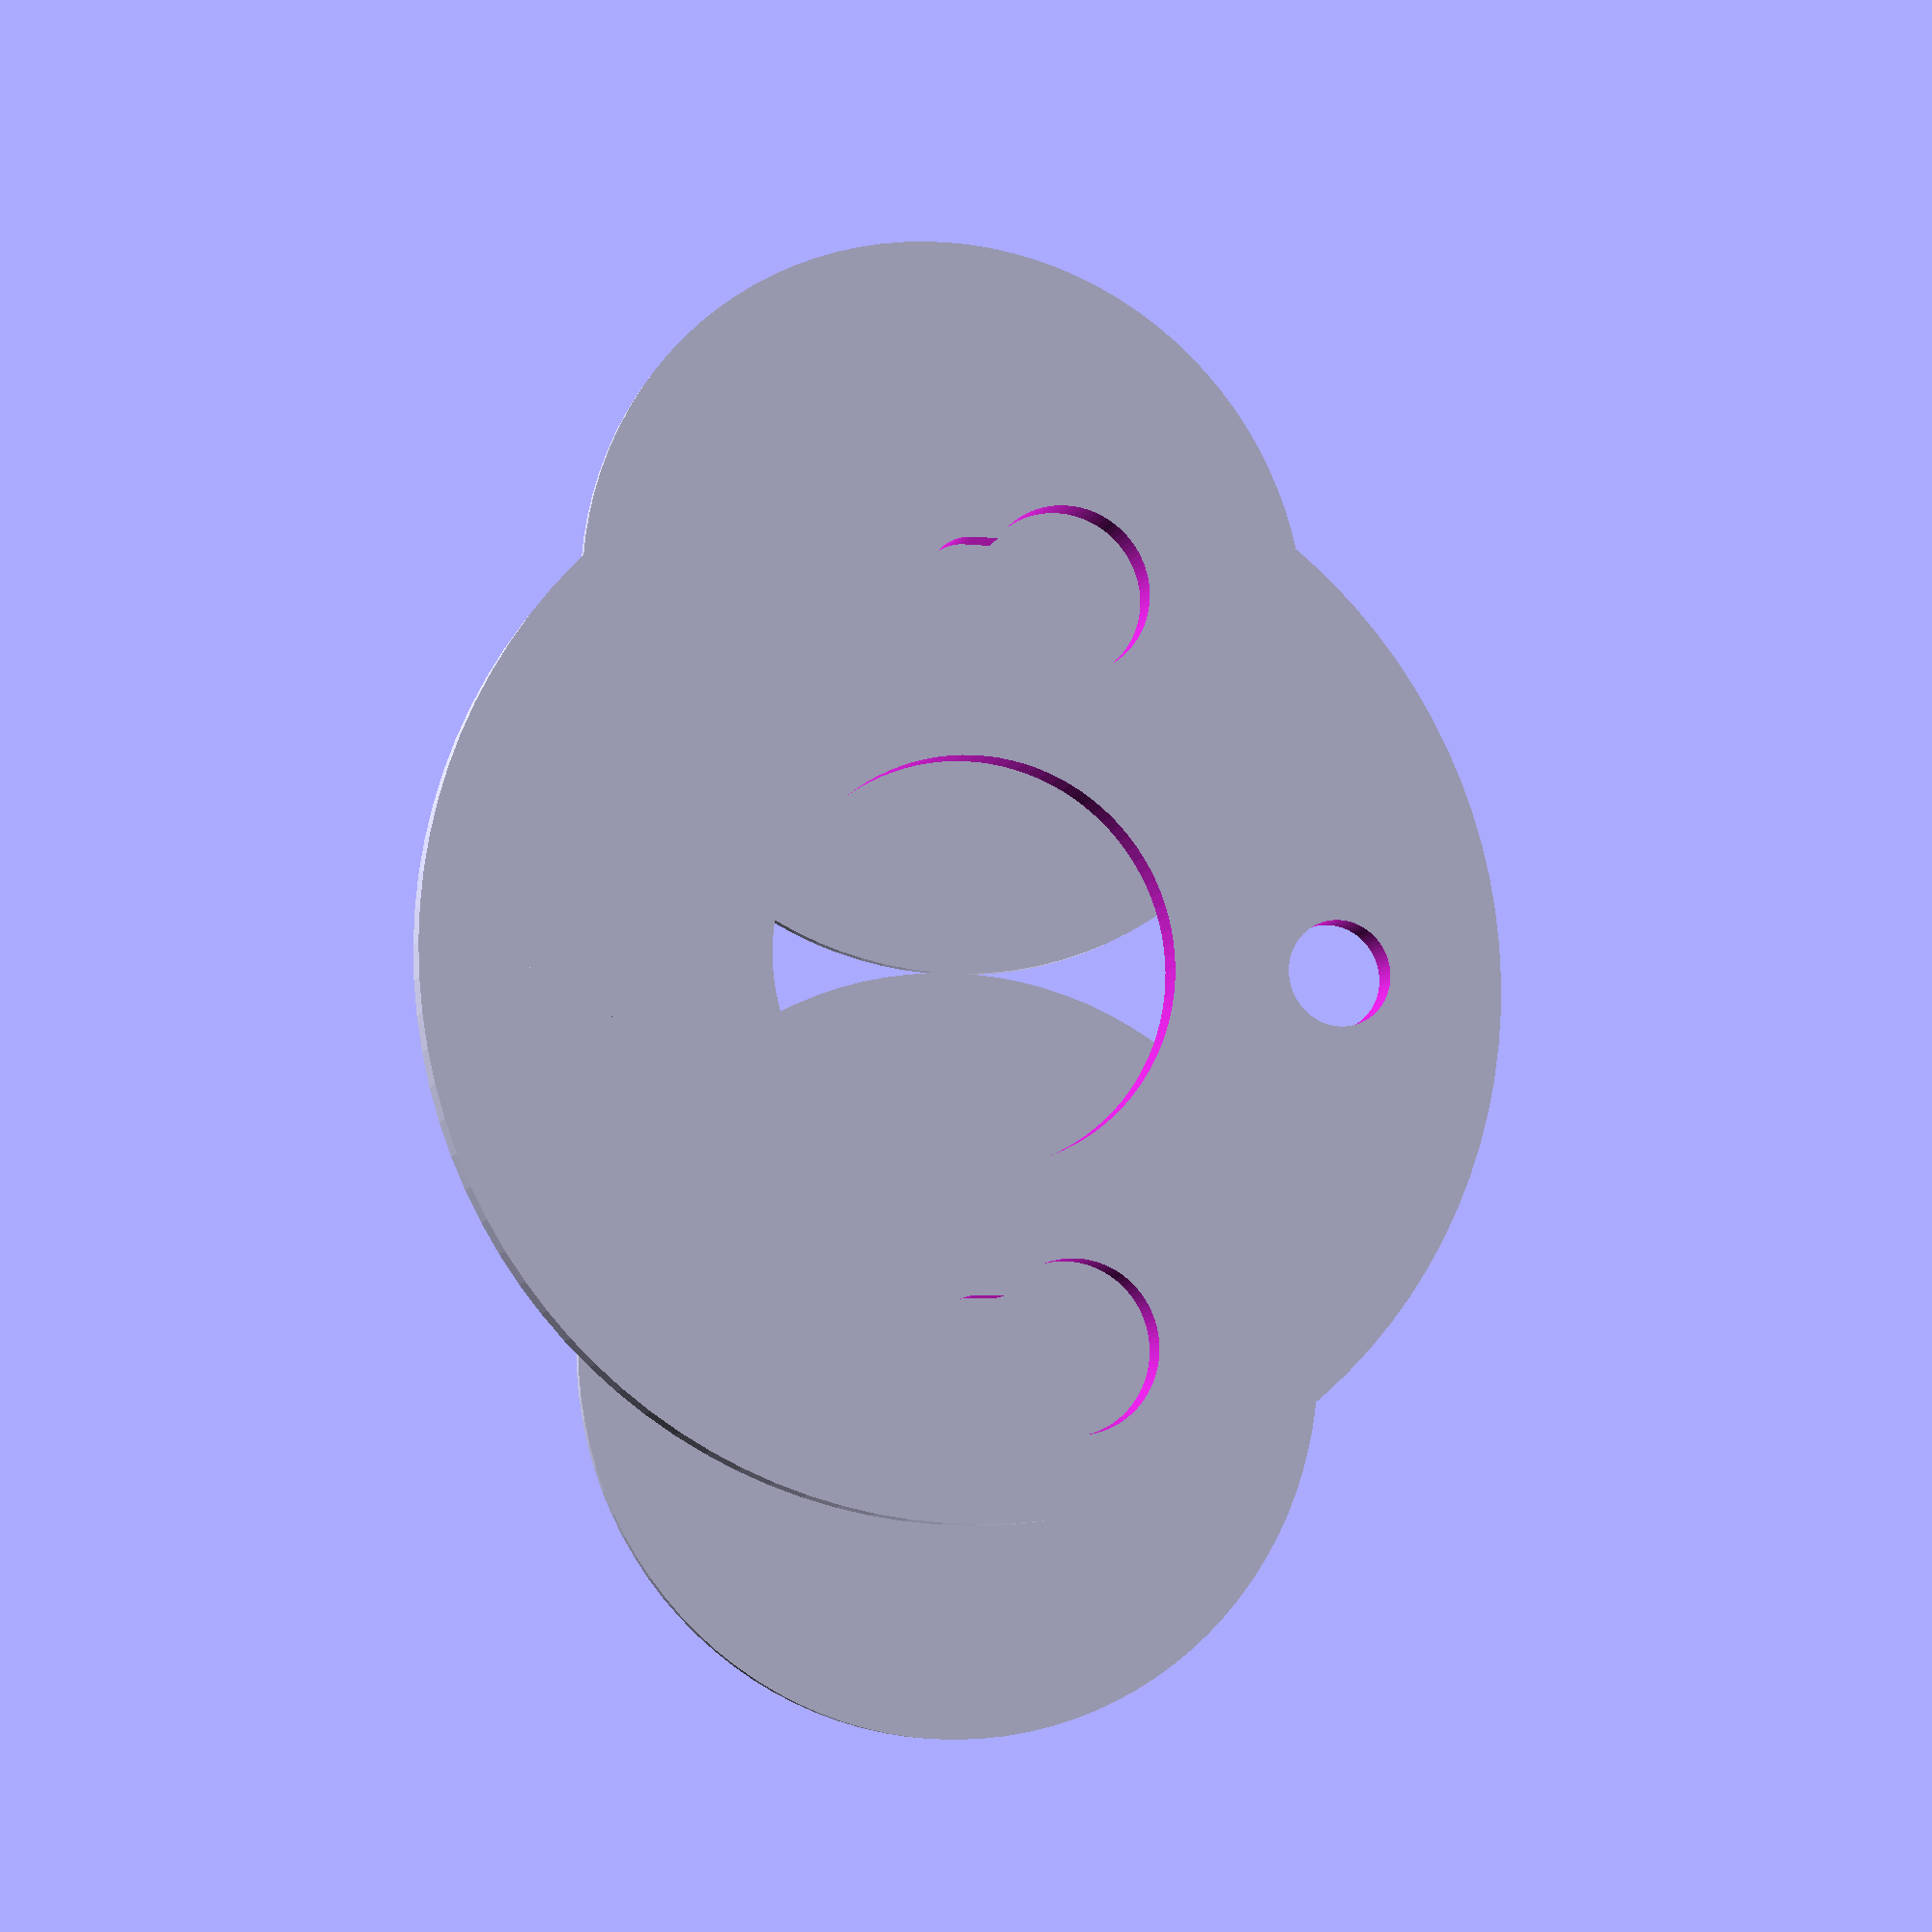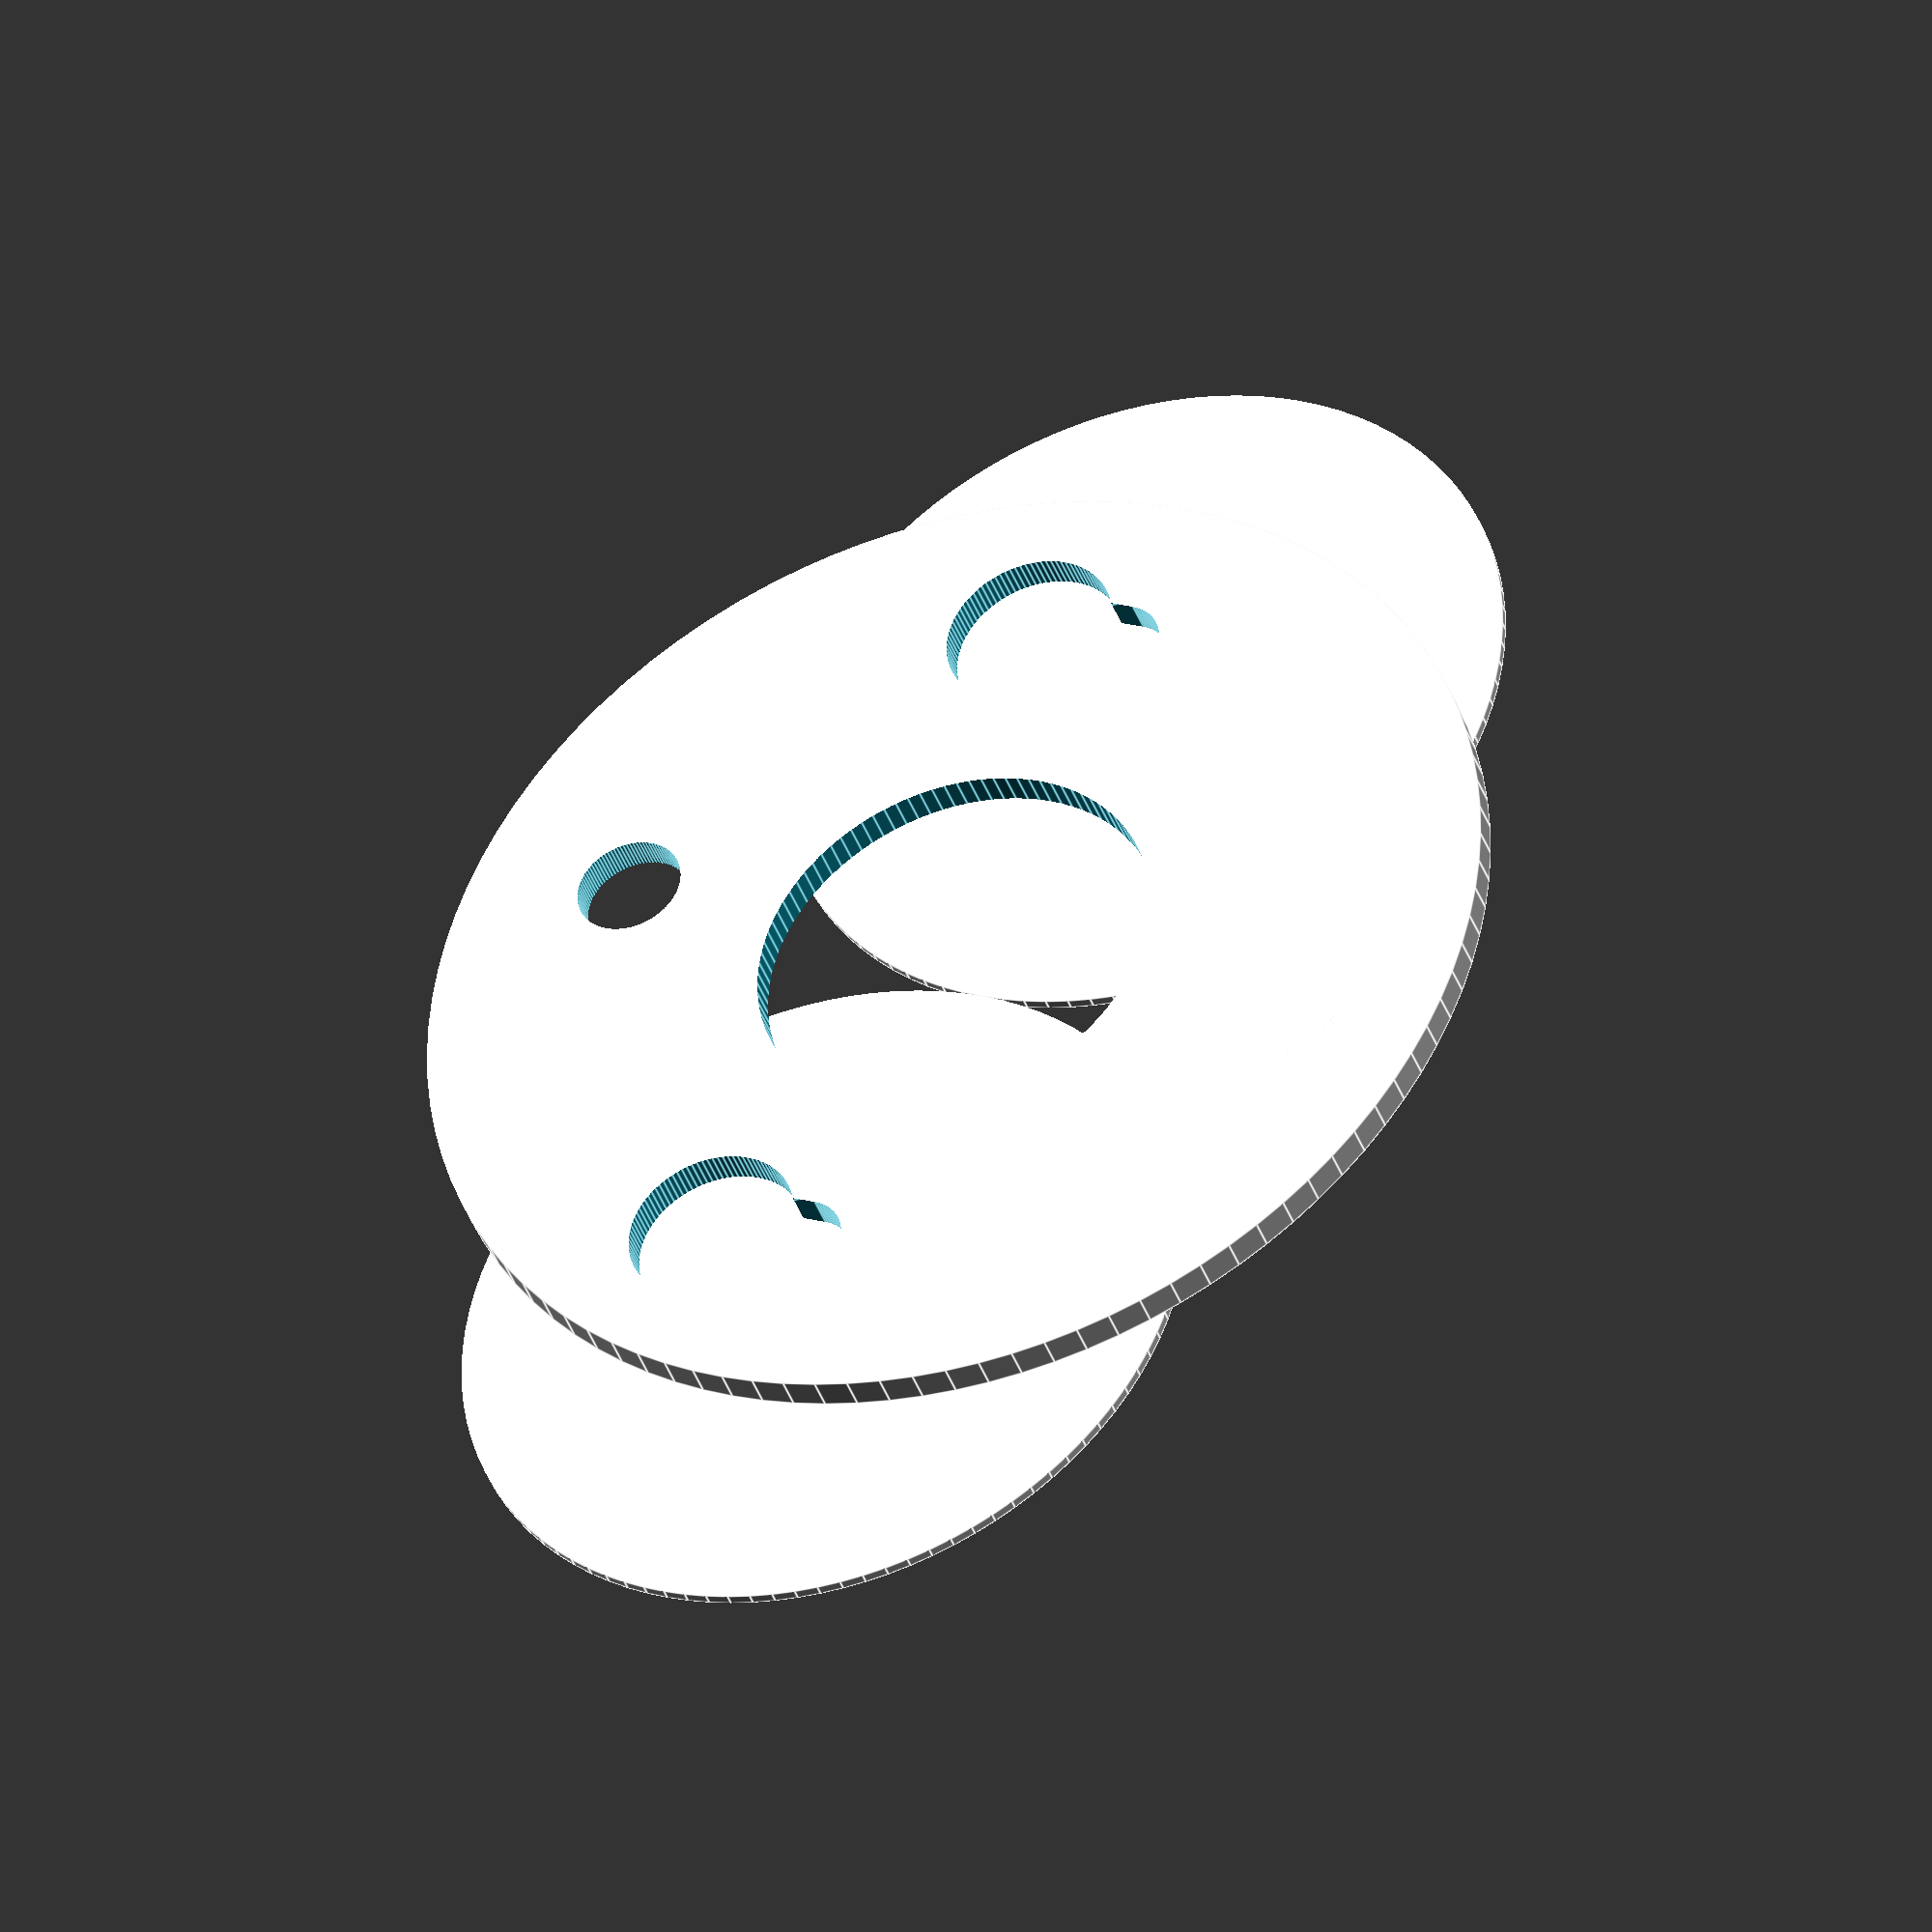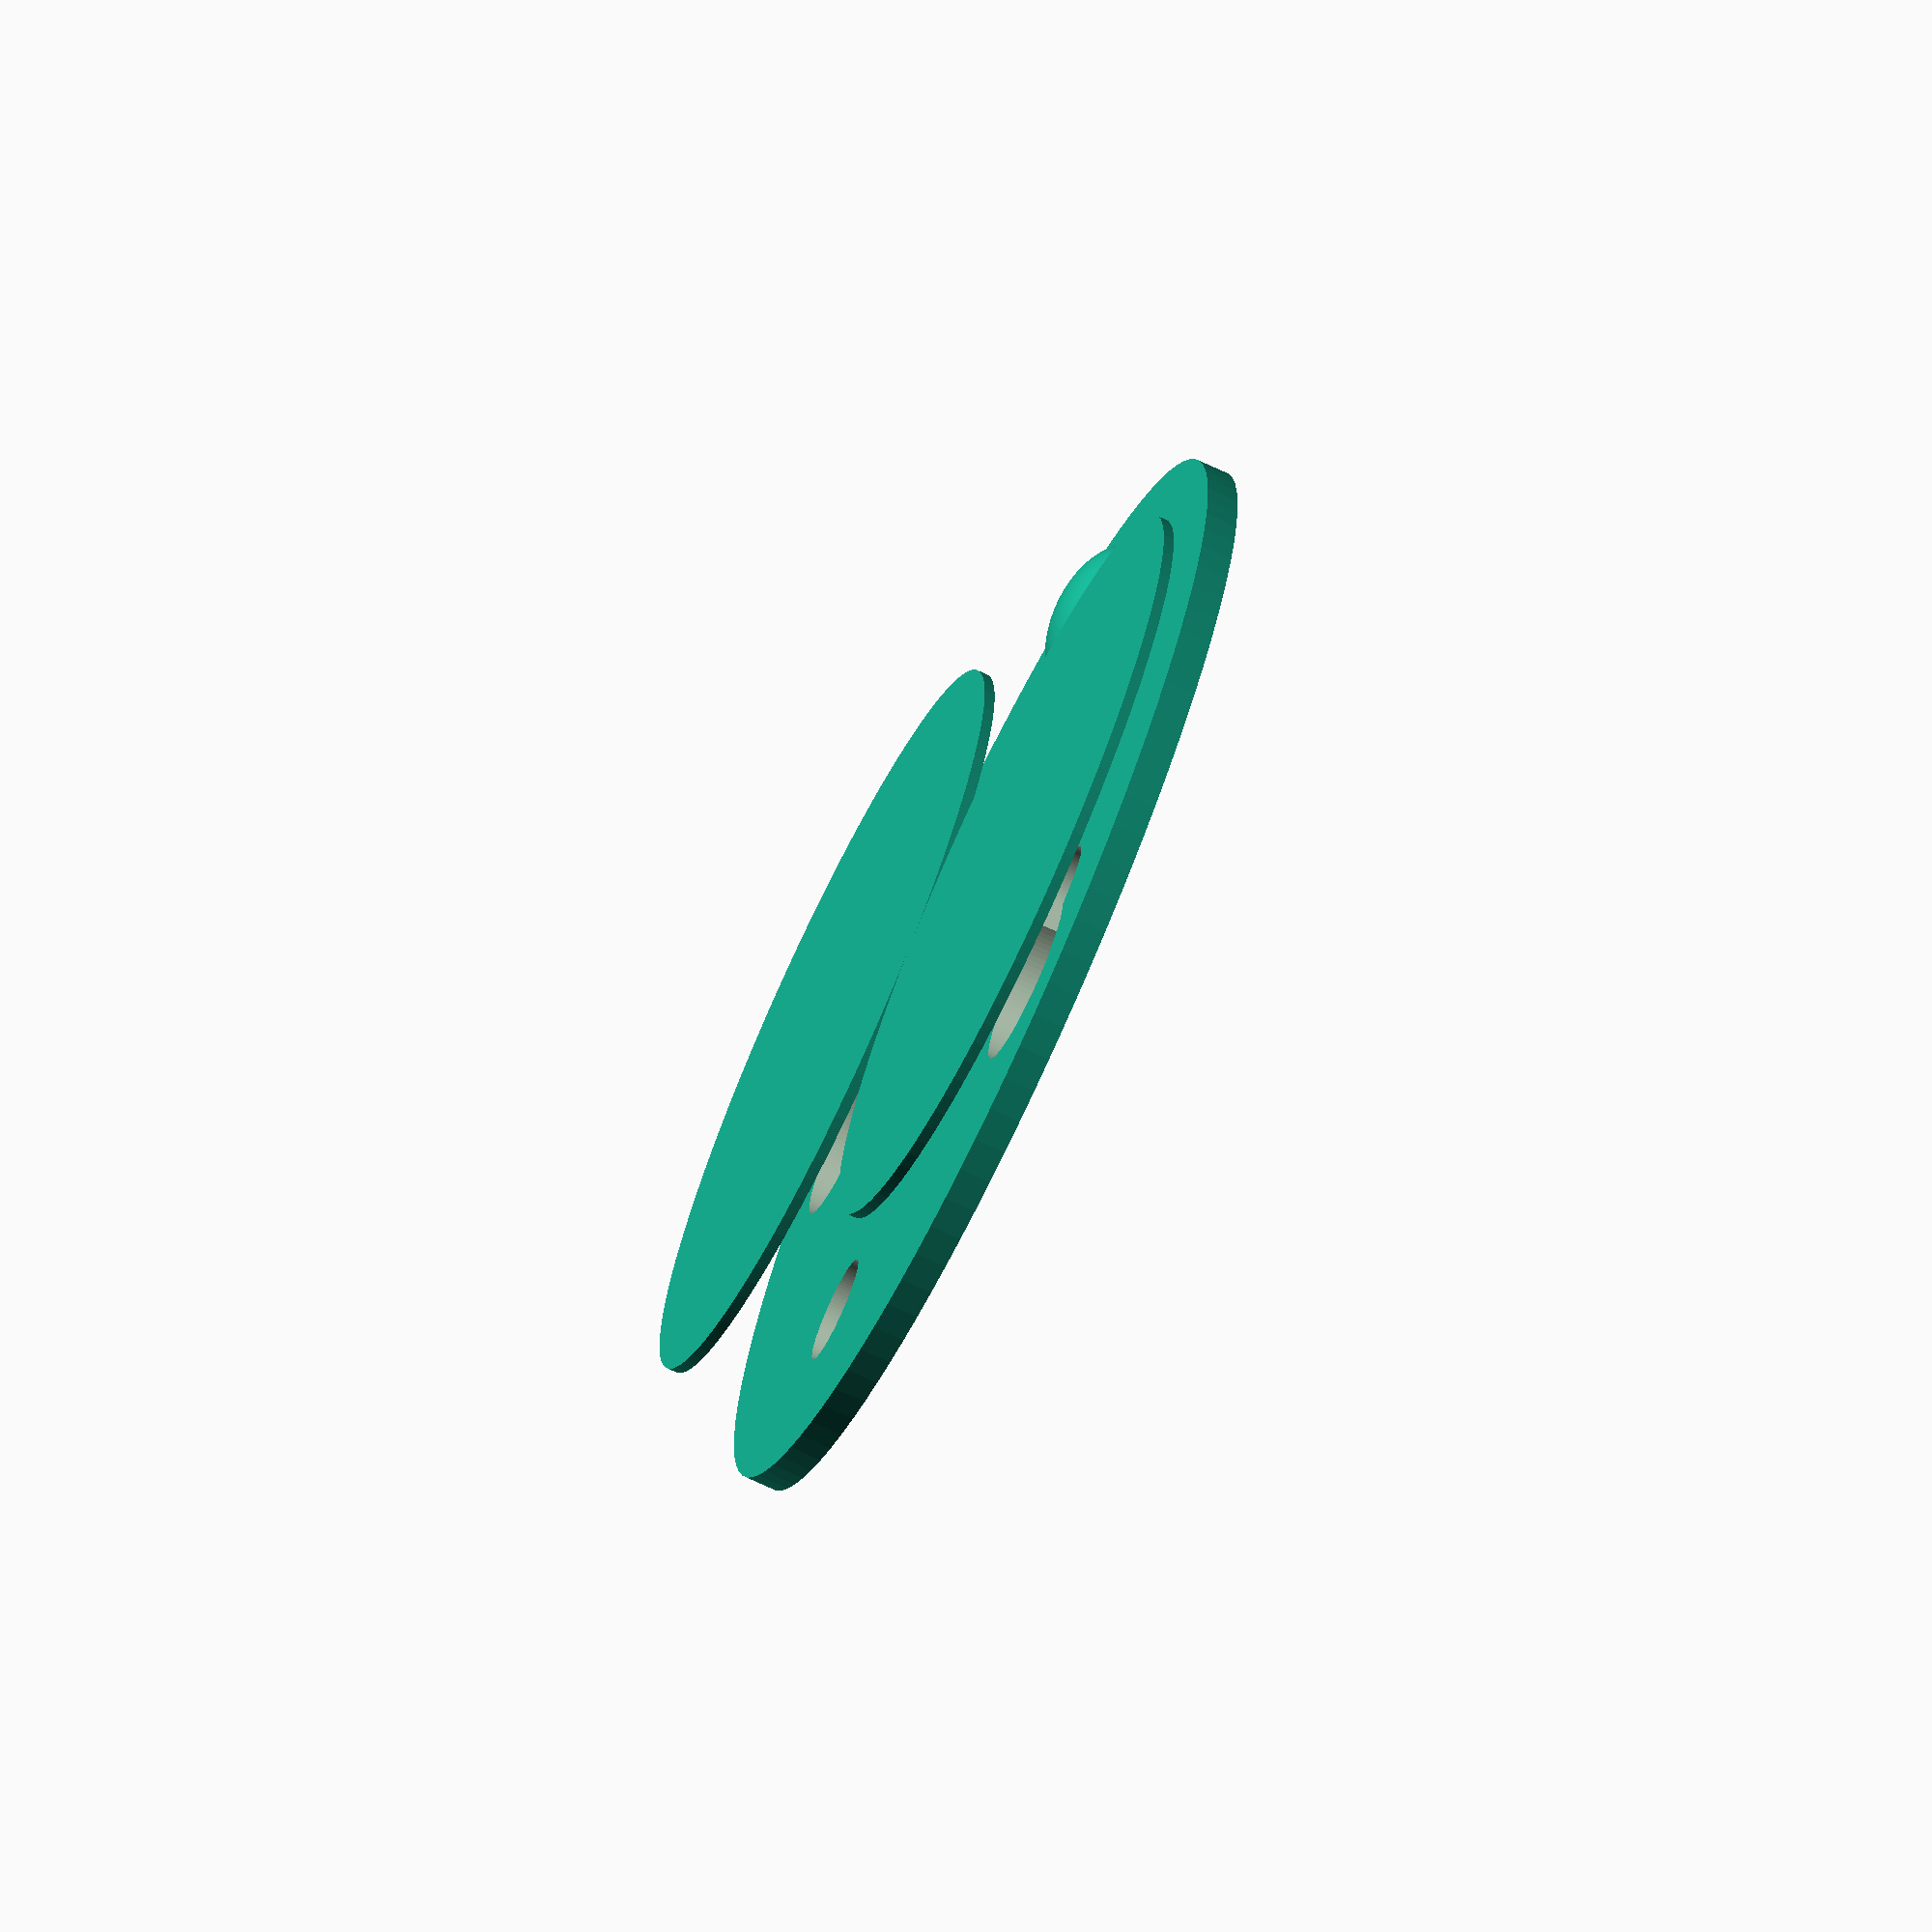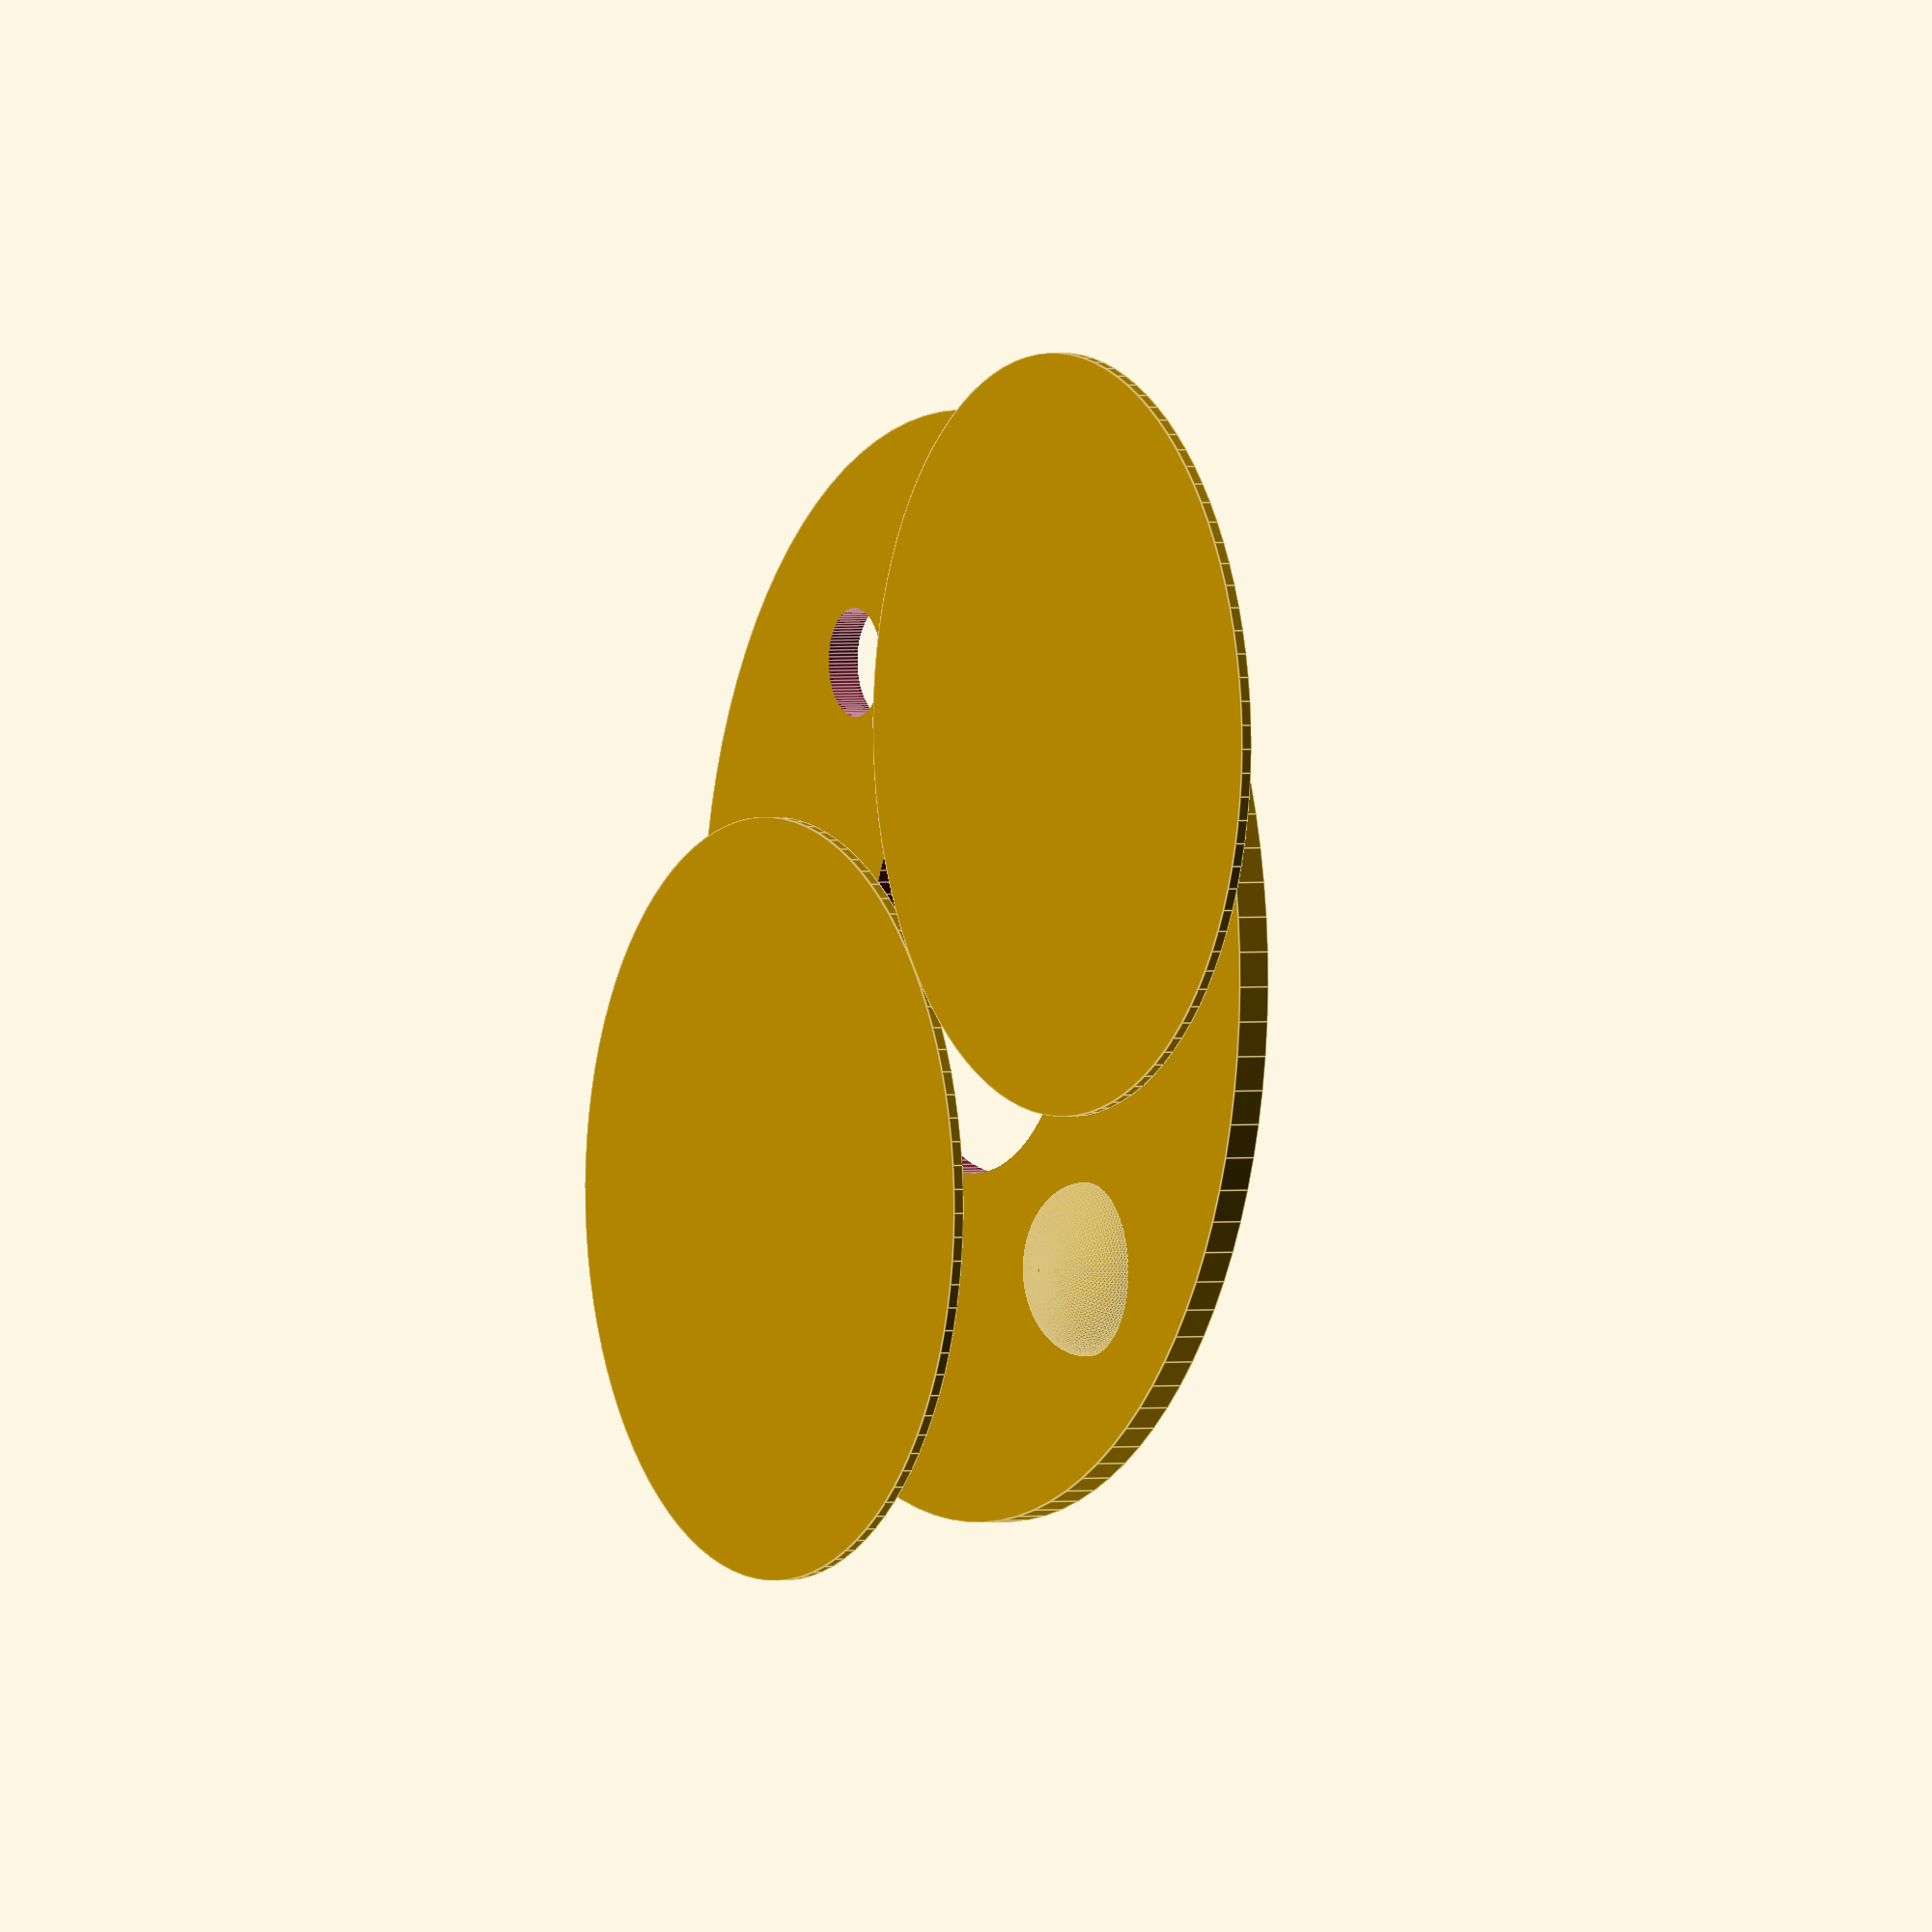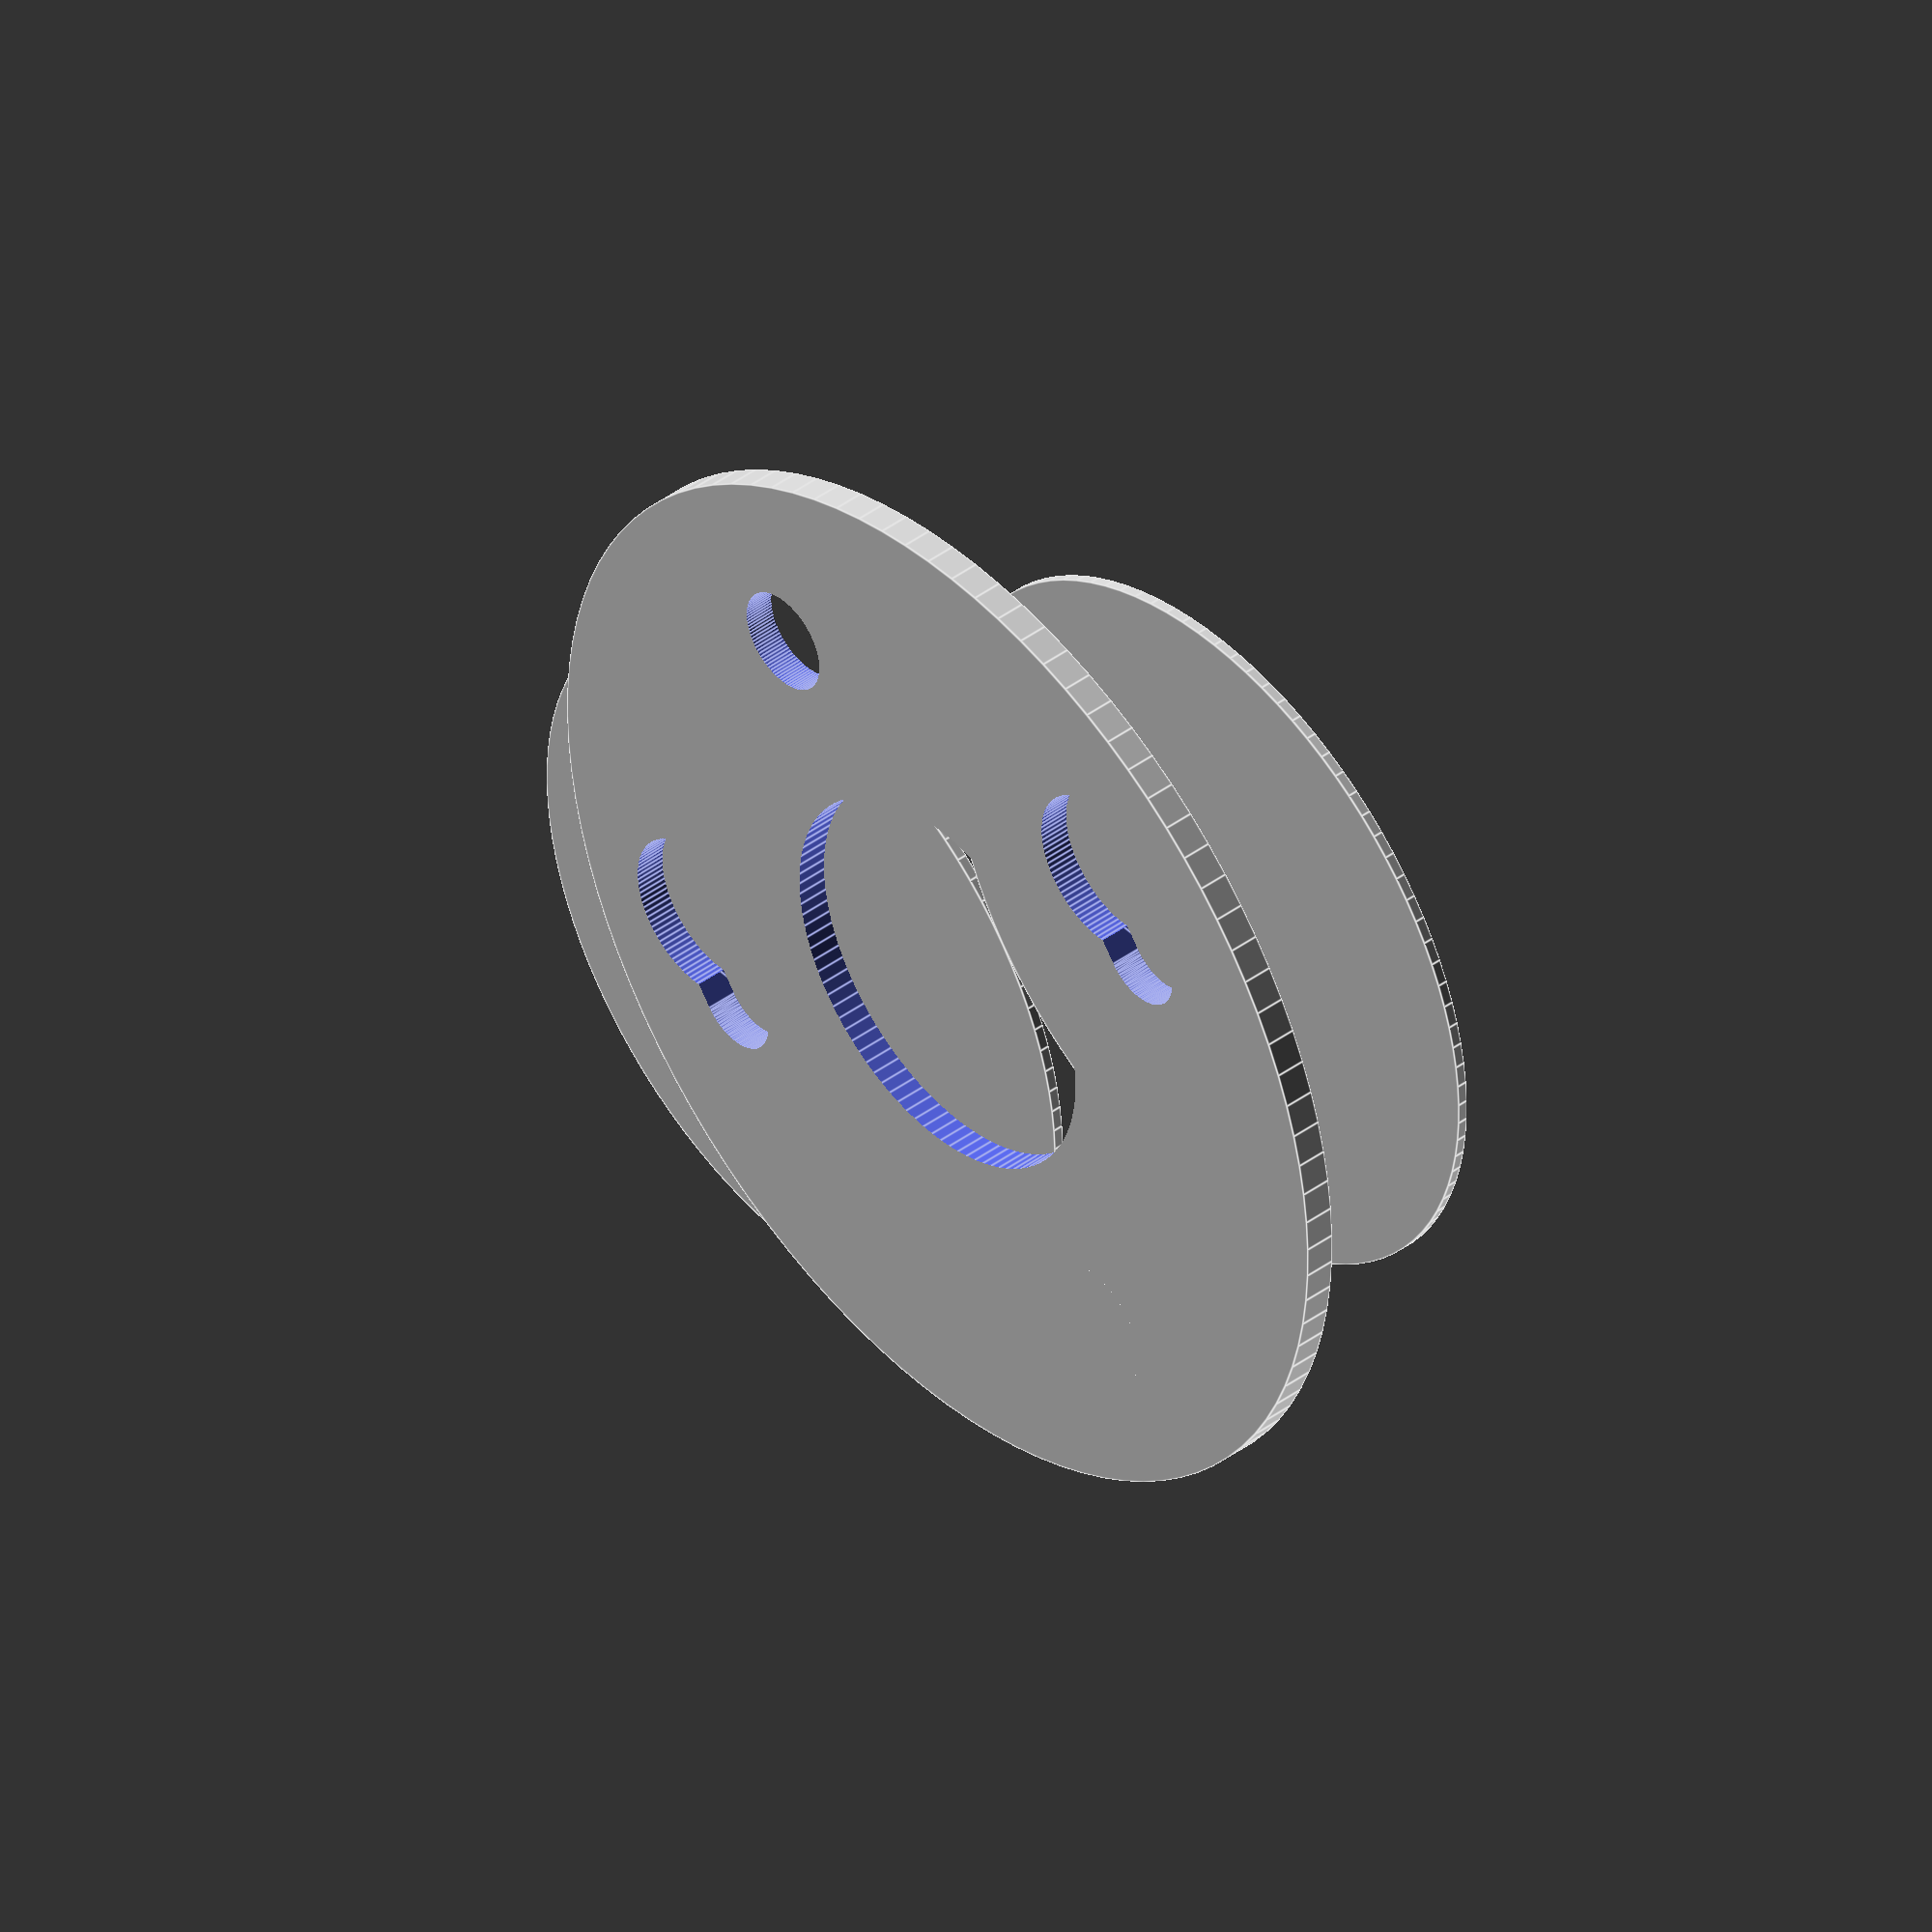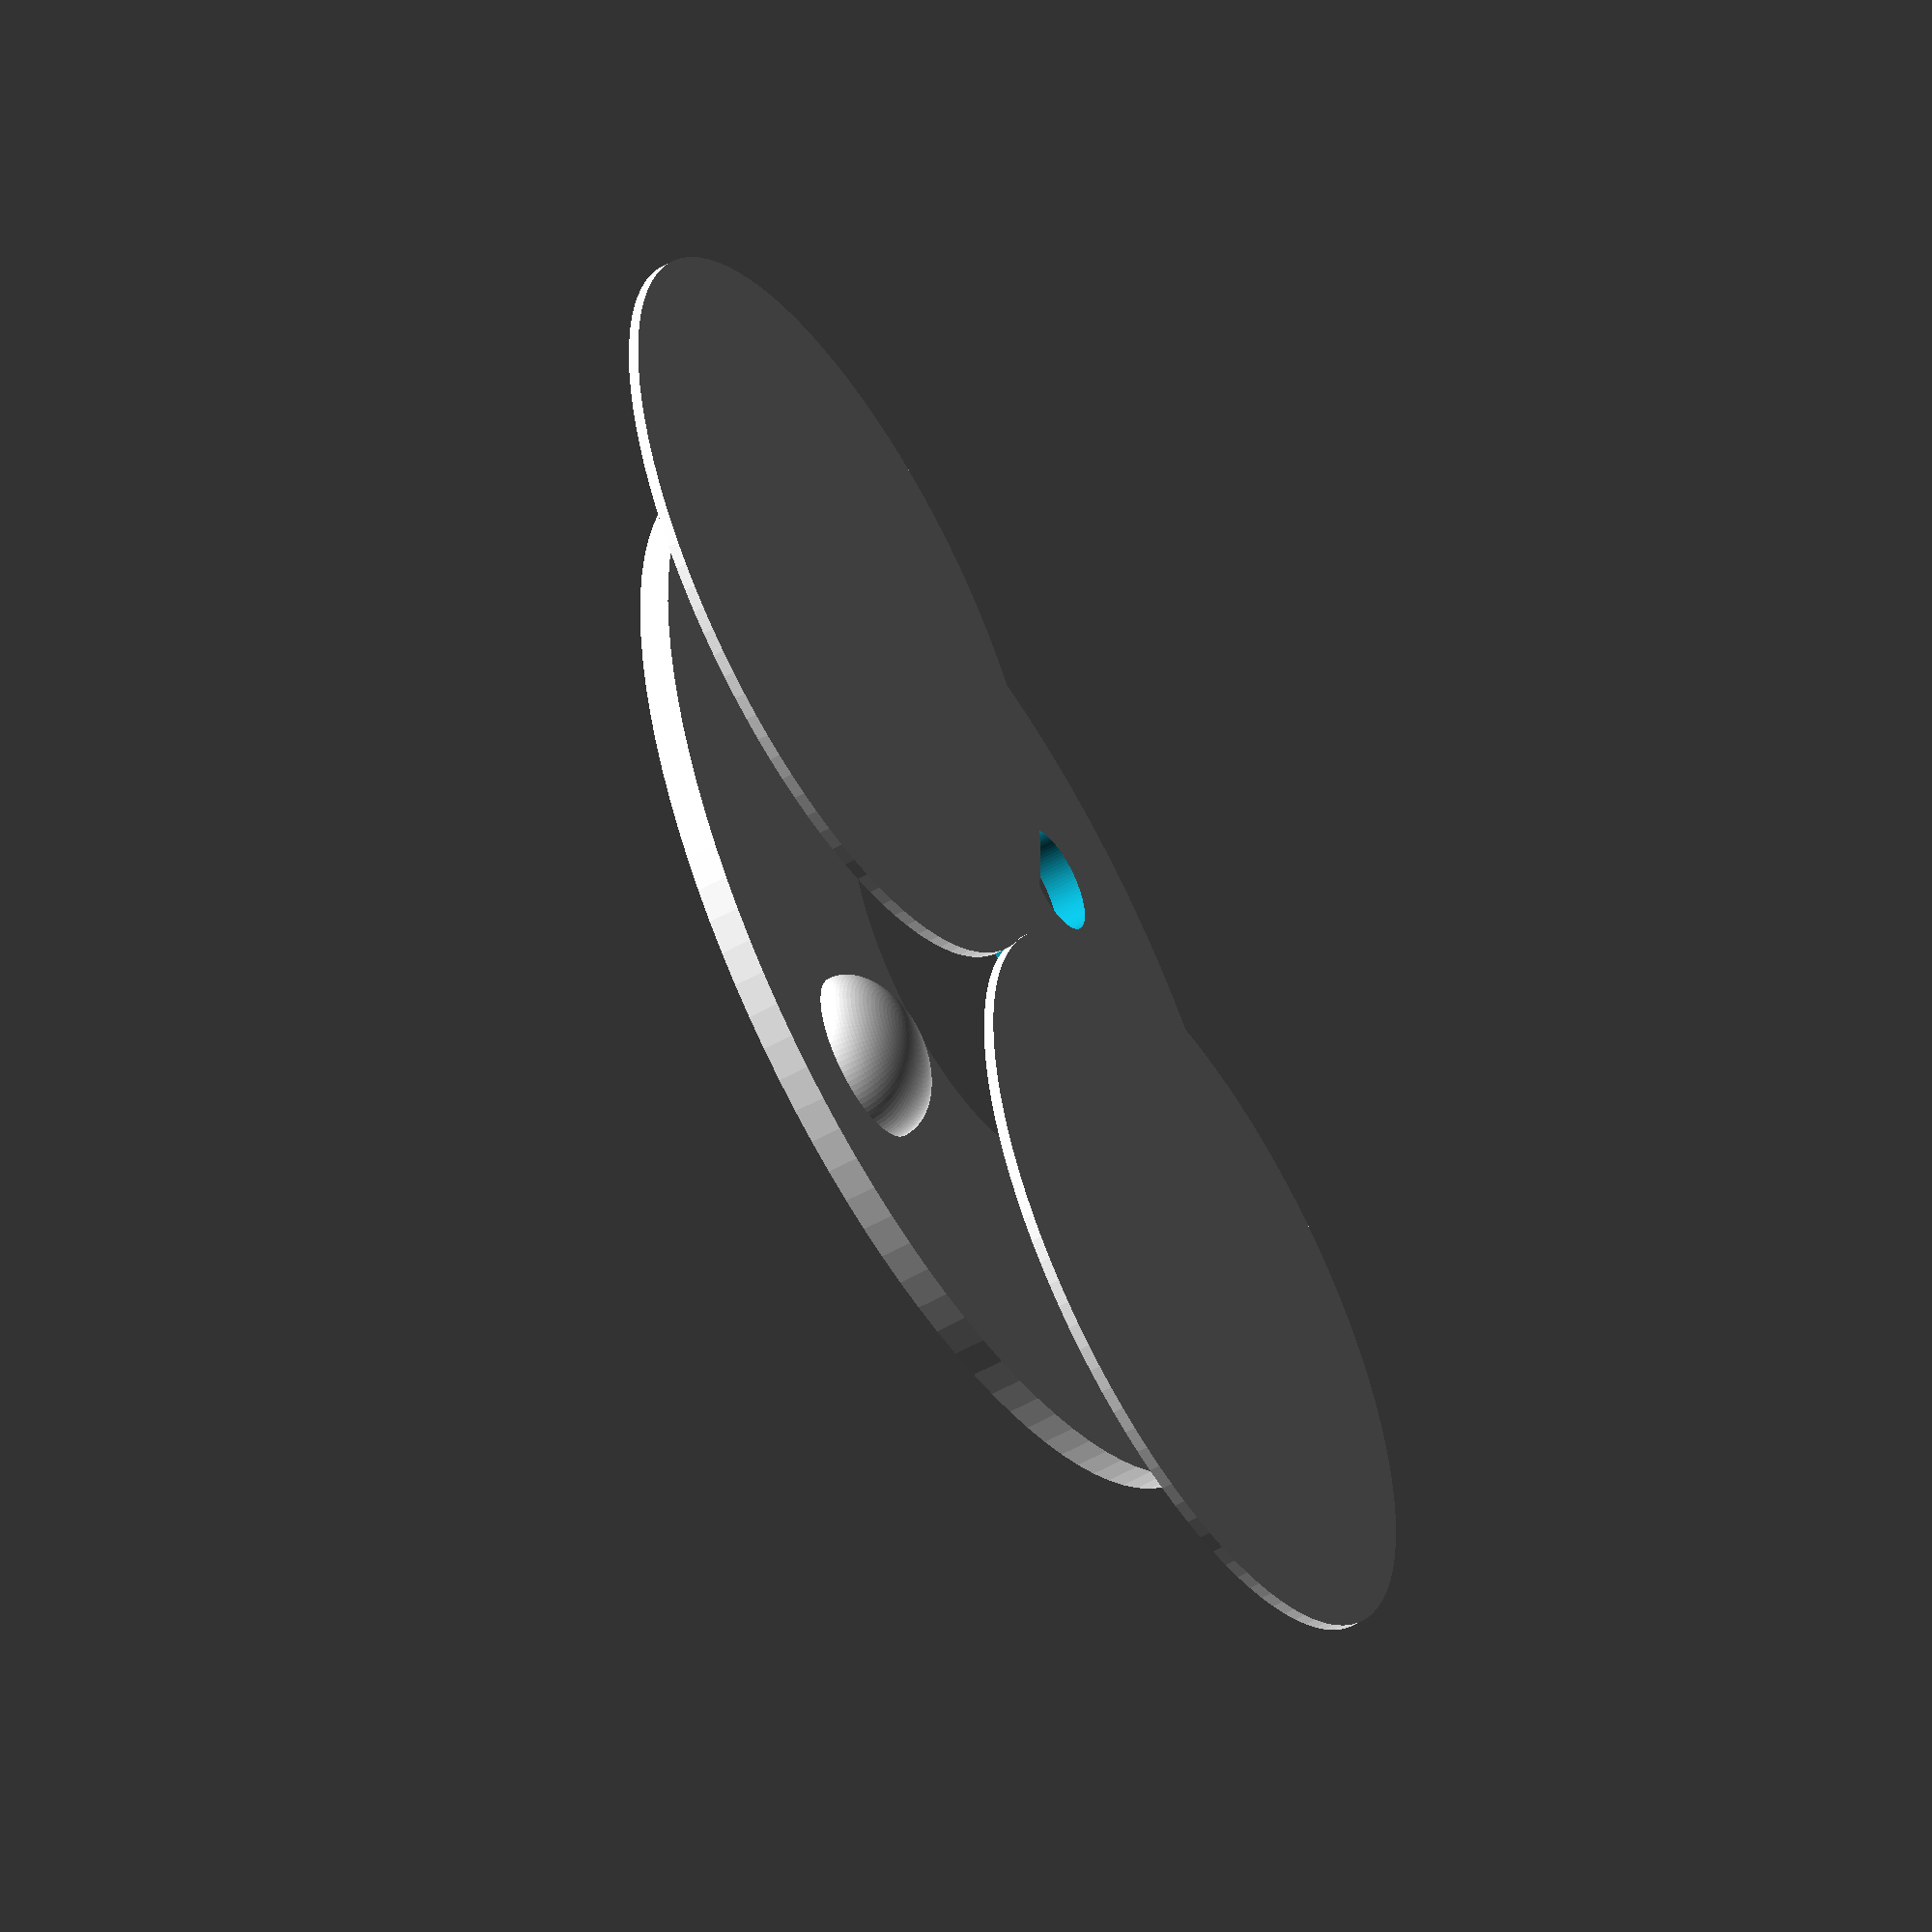
<openscad>
d1 = 16;
d2 = 9;
d3 = 10;
s = 70;
t = 3;
x = 5;

$fn=100;

difference() {
    cylinder(d=s+d1*2,h=t);
    for (a=[-s/2,s/2])
        translate([a,0,-1]) { 
            translate([0,-d2,0]) cylinder(d=d1, h=t+2);
            hull() {
                cylinder(d=d2,h=t+2);
                translate([0,-d2,0]) cylinder(d=d2,h=t+2);
            }
        }
    translate([0,-s/2,-1]) cylinder(d=d3,h=t+2);
    translate([0,0,-1]) cylinder(d=s-d1*2,h=t+2);
}
translate([0,s/2,t]) intersection() {
    cylinder(d=d1,h=x);
    scale([d1/x/2,d1/x/2,1]) sphere(r=x);
}

for (a=[-s/2,s/2])
    translate([a,0,x+t])
        cylinder(h=1,d=s);    


</openscad>
<views>
elev=8.9 azim=90.4 roll=164.7 proj=p view=wireframe
elev=40.1 azim=243.9 roll=198.9 proj=o view=edges
elev=251.2 azim=236.6 roll=115.2 proj=o view=wireframe
elev=178.4 azim=321.2 roll=118.9 proj=o view=edges
elev=138.2 azim=37.4 roll=311.7 proj=o view=edges
elev=231.7 azim=28.1 roll=238.2 proj=o view=wireframe
</views>
